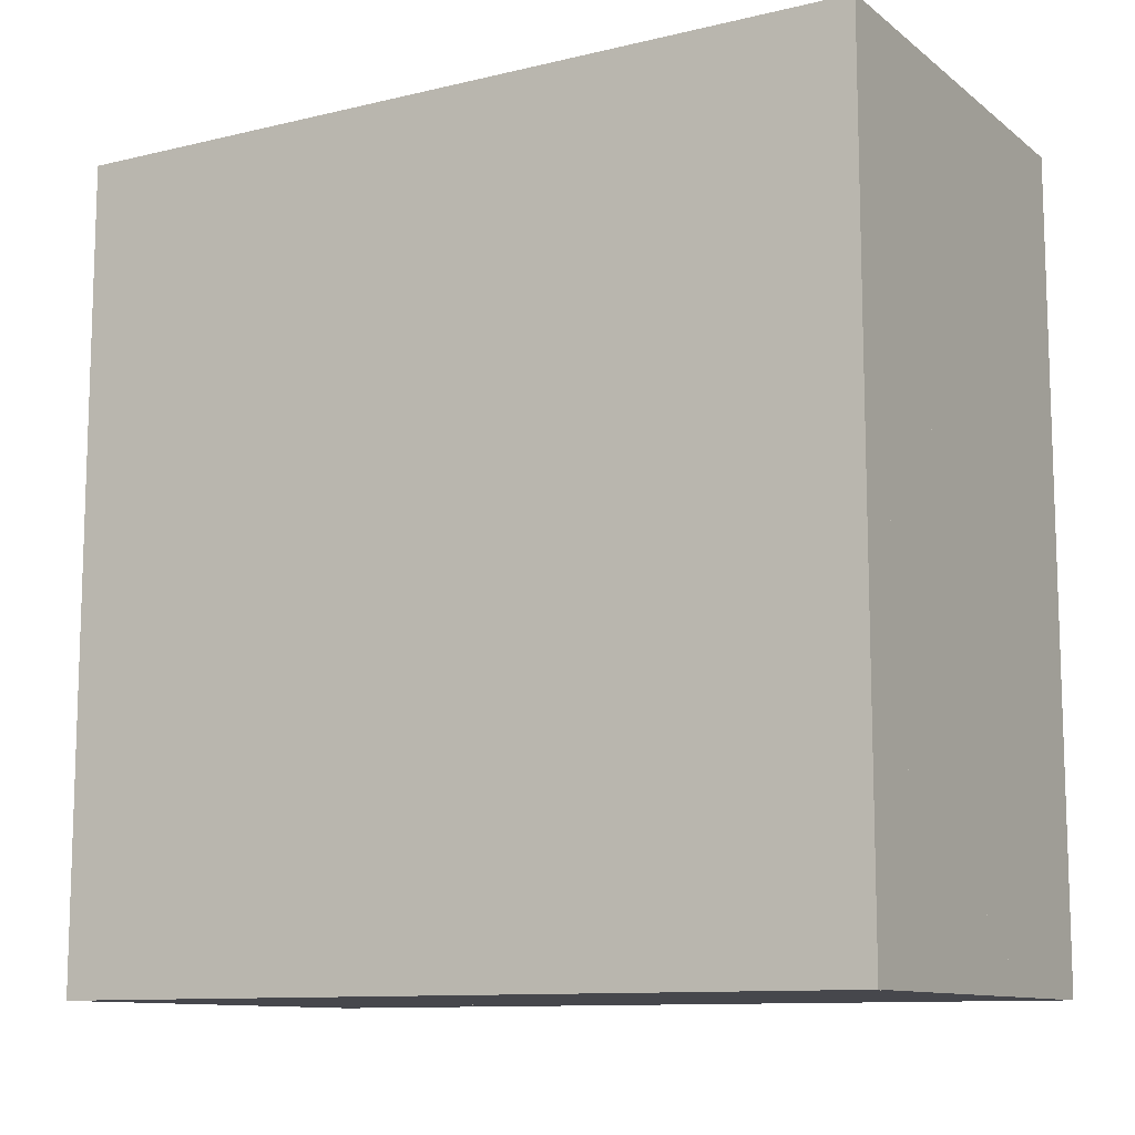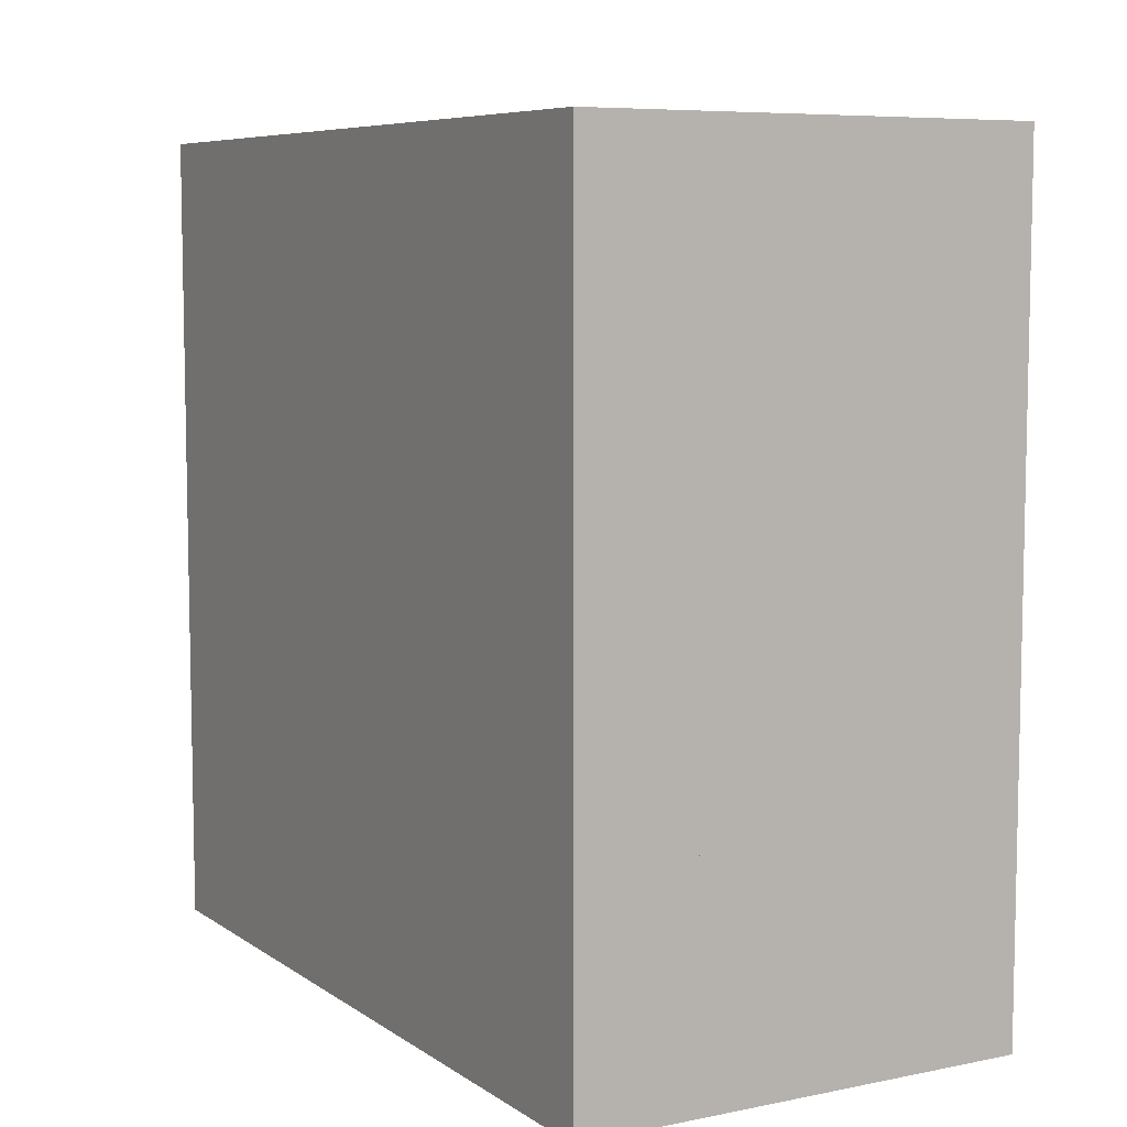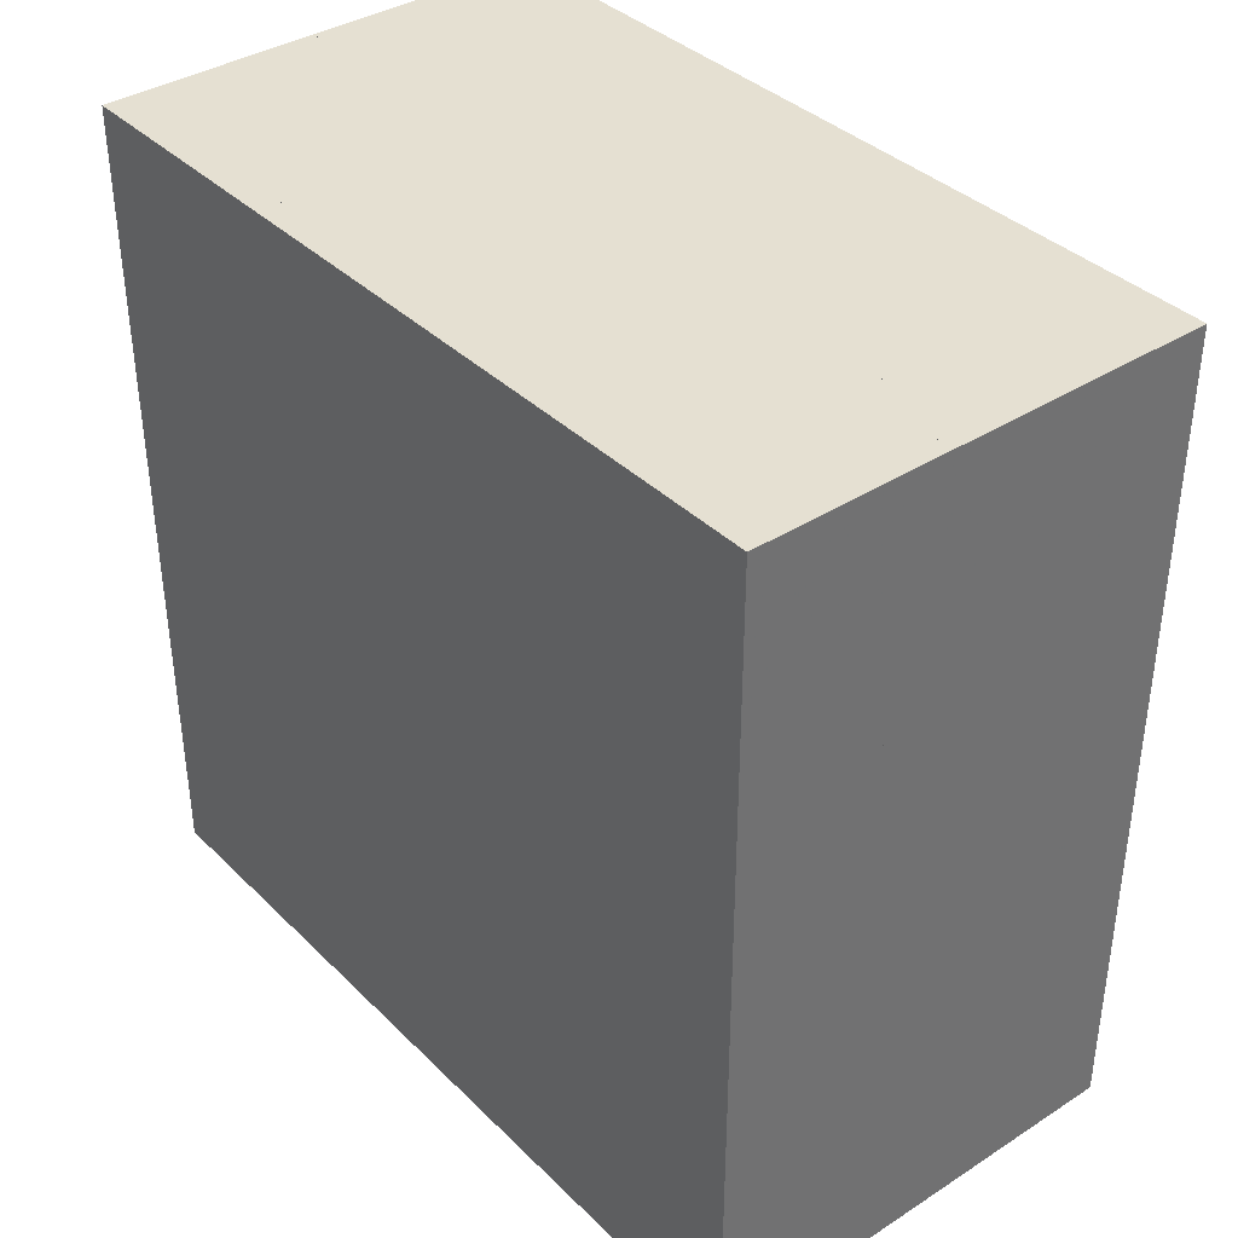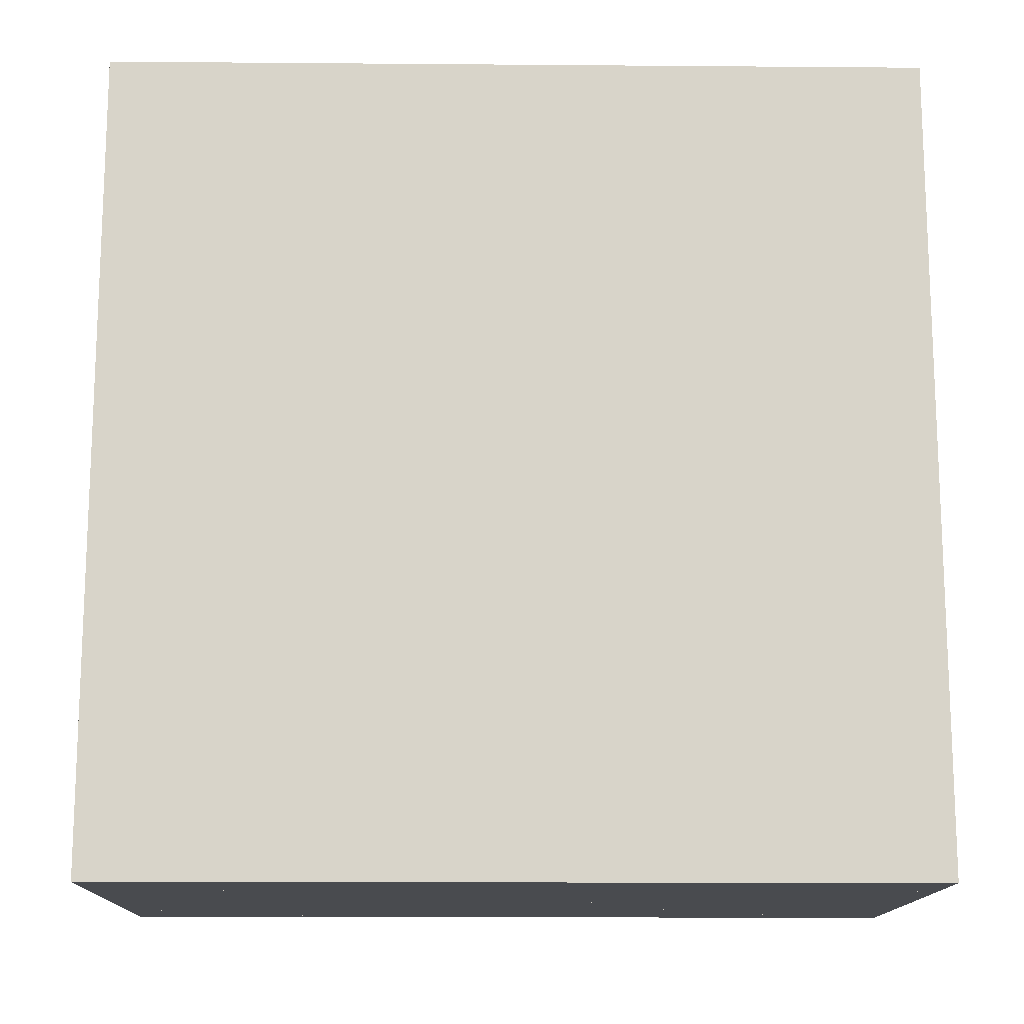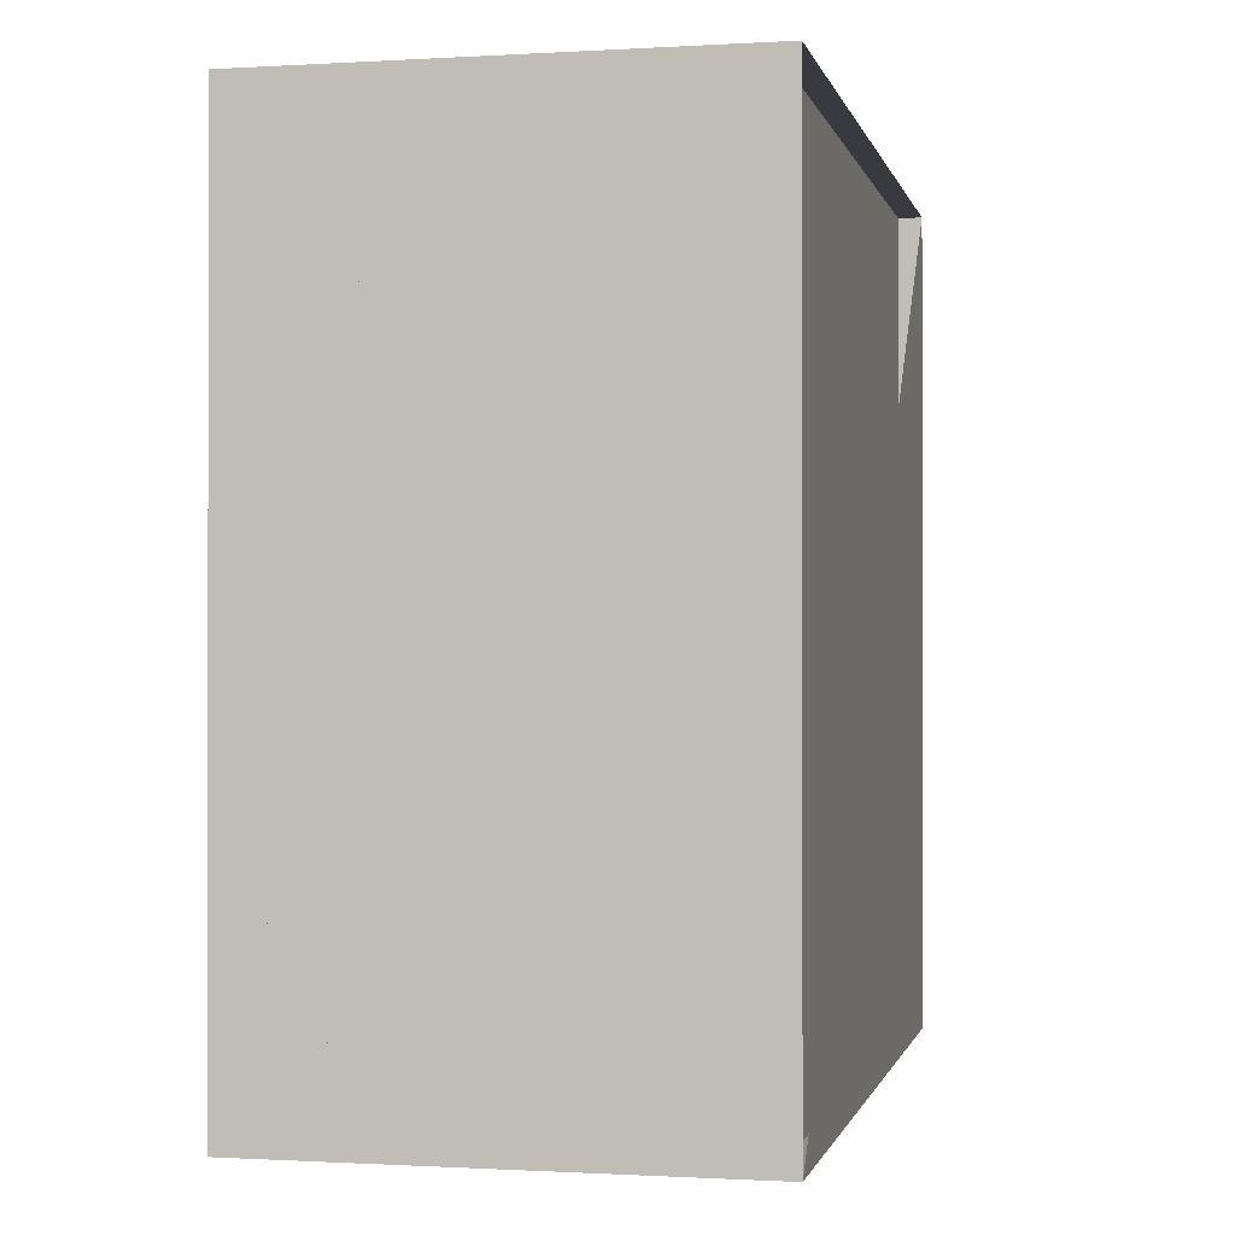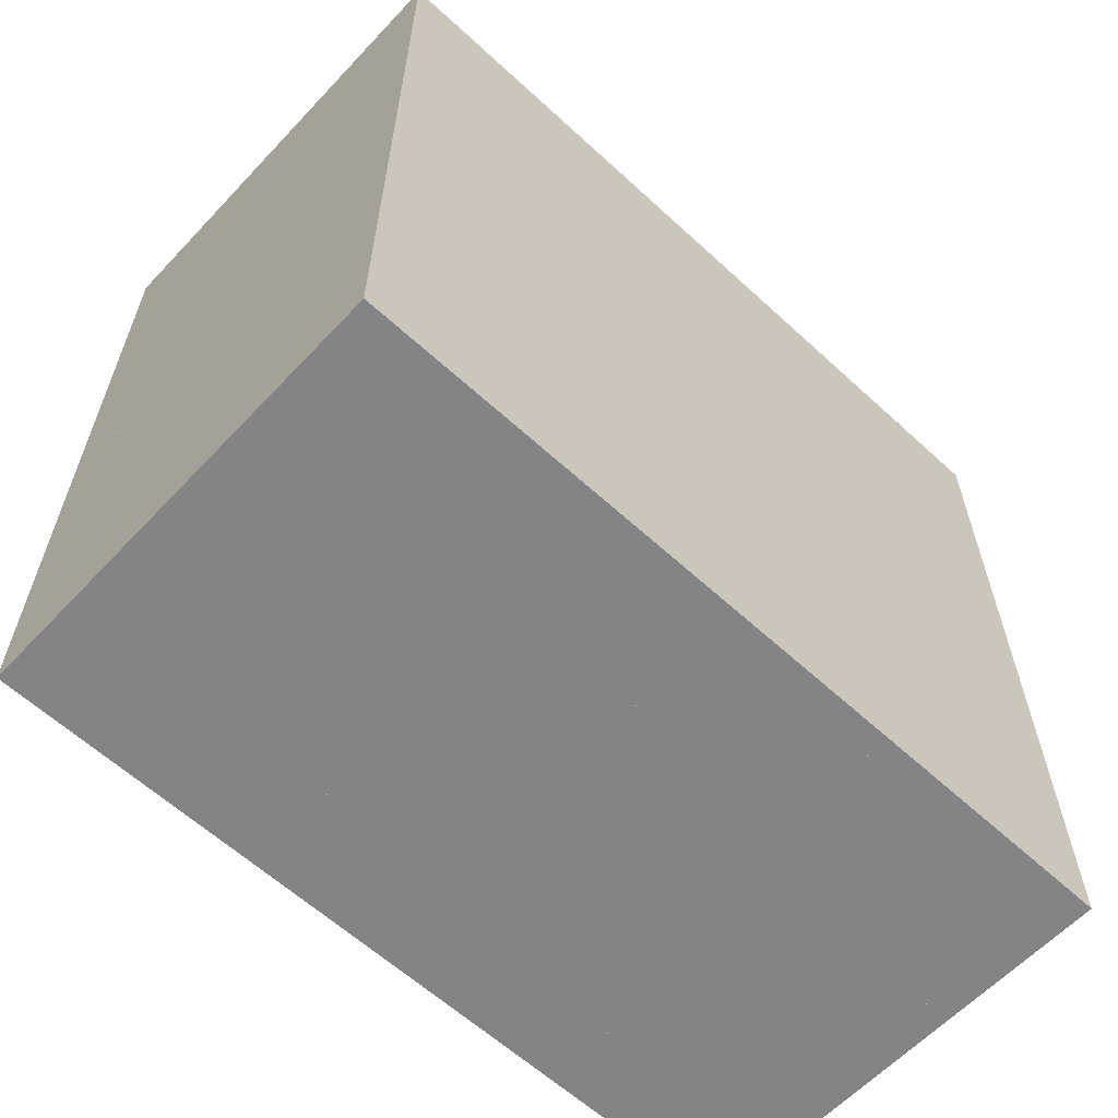
<metadata>
{"format":"obj","ext":"obj","renderer":"f3d","projection":"perspective","resolution":1024,"background":"white","views":[{"elev":-11.0,"azim":120.3,"up":"+Z"},{"elev":7.3,"azim":150.2,"up":"+Y"},{"elev":37.6,"azim":140.8,"up":"+Z"},{"elev":-14.2,"azim":89.0,"up":"+Y"},{"elev":-0.7,"azim":-167.6,"up":"+Z"},{"elev":-61.3,"azim":46.9,"up":"+Z"}]}
</metadata>
<code>
v 0 -1 -1
v 0 -1 1
v 0 1 1
v 0 1 -1
v 0.0589 -1 -1
v 0.0589 -1 1
v 0.0589 1 1
v 0.0589 1 -1
v 0.1177 -1 -1
v 0.1177 -1 1
v 0.1177 1 1
v 0.1177 1 -1
v 0.1762 -1 -1
v 0.1762 -1 1
v 0.1762 1 1
v 0.1762 1 -1
v 0.2344 -1 -1
v 0.2344 -1 1
v 0.2344 1 1
v 0.2344 1 -1
v 0.2923 -1 -1
v 0.2923 -1 1
v 0.2923 1 1
v 0.2923 1 -1
v 0.3502 -1 -1
v 0.3502 -1 1
v 0.3502 1 1
v 0.3502 1 -1
v 0.4079 -1 -1
v 0.4079 -1 1
v 0.4079 1 1
v 0.4079 1 -1
v 0.4657 -1 -1
v 0.4657 -1 1
v 0.4657 1 1
v 0.4657 1 -1
v 0.5236 -1 -1
v 0.5236 -1 1
v 0.5236 1 1
v 0.5236 1 -1
v 0.5814 -1 -1
v 0.5814 -1 1
v 0.5814 1 1
v 0.5814 1 -1
v 0.6393 -1 -1
v 0.6393 -1 1
v 0.6393 1 1
v 0.6393 1 -1
v 0.6972 -1 -1
v 0.6972 -1 1
v 0.6972 1 1
v 0.6972 1 -1
v 0.7551 -1 -1
v 0.7551 -1 1
v 0.7551 1 1
v 0.7551 1 -1
v 0.813 -1 -1
v 0.813 -1 1
v 0.813 1 1
v 0.813 1 -1
v 0.8709 -1 -1
v 0.8709 -1 1
v 0.8709 1 1
v 0.8709 1 -1
v 0.9288 -1 -1
v 0.9288 -1 1
v 0.9288 1 1
v 0.9288 1 -1
v 0.9867 -1 -1
v 0.9867 -1 1
v 0.9867 1 1
v 0.9867 1 -1
v 1.045 -1 -1
v 1.045 -1 1
v 1.045 1 1
v 1.045 1 -1
v 1.102 -1 -1
v 1.102 -1 1
v 1.102 1 1
v 1.102 1 -1
f 1 2 4 5
f 5 6 7 8
f 5 6 2 1
f 6 7 3 2
f 7 8 4 3
f 8 5 1 4
f 9 10 11 12
f 9 10 6 5
f 10 11 7 6
f 11 12 8 7
f 12 9 5 8
f 13 14 15 16
f 13 14 10 9
f 14 15 11 10
f 15 16 12 11
f 16 13 9 12
f 17 18 19 20
f 17 18 14 13
f 18 19 15 14
f 19 20 16 15
f 20 17 13 16
f 21 22 23 24
f 21 22 18 17
f 22 23 19 18
f 23 24 20 19
f 24 21 17 20
f 25 26 27 28
f 25 26 22 21
f 26 27 23 22
f 27 28 24 23
f 28 25 21 24
f 29 30 31 32
f 29 30 26 25
f 30 31 27 26
f 31 32 28 27
f 32 29 25 28
f 33 34 35 36
f 33 34 30 29
f 34 35 31 30
f 35 36 32 31
f 36 33 29 32
f 37 38 39 40
f 37 38 34 33
f 38 39 35 34
f 39 40 36 35
f 40 37 33 36
f 41 42 43 44
f 41 42 38 37
f 42 43 39 38
f 43 44 40 39
f 44 41 37 40
f 45 46 47 48
f 45 46 42 41
f 46 47 43 42
f 47 48 44 43
f 48 45 41 44
f 49 50 51 52
f 49 50 46 45
f 50 51 47 46
f 51 52 48 47
f 52 49 45 48
f 53 54 55 56
f 53 54 50 49
f 54 55 51 50
f 55 56 52 51
f 56 53 49 52
f 57 58 59 60
f 57 58 54 53
f 58 59 55 54
f 59 60 56 55
f 60 57 53 56
f 61 62 63 64
f 61 62 58 57
f 62 63 59 58
f 63 64 60 59
f 64 61 57 60
f 65 66 67 68
f 65 66 62 61
f 66 67 63 62
f 67 68 64 63
f 68 65 61 64
f 69 70 71 72
f 69 70 66 65
f 70 71 67 66
f 71 72 68 67
f 72 69 65 68
f 73 74 75 76
f 73 74 70 69
f 74 75 71 70
f 75 76 72 71
f 76 73 69 72
f 77 78 79 80
f 77 78 74 73
f 78 79 75 74
f 79 80 76 75
f 80 77 73 76

</code>
